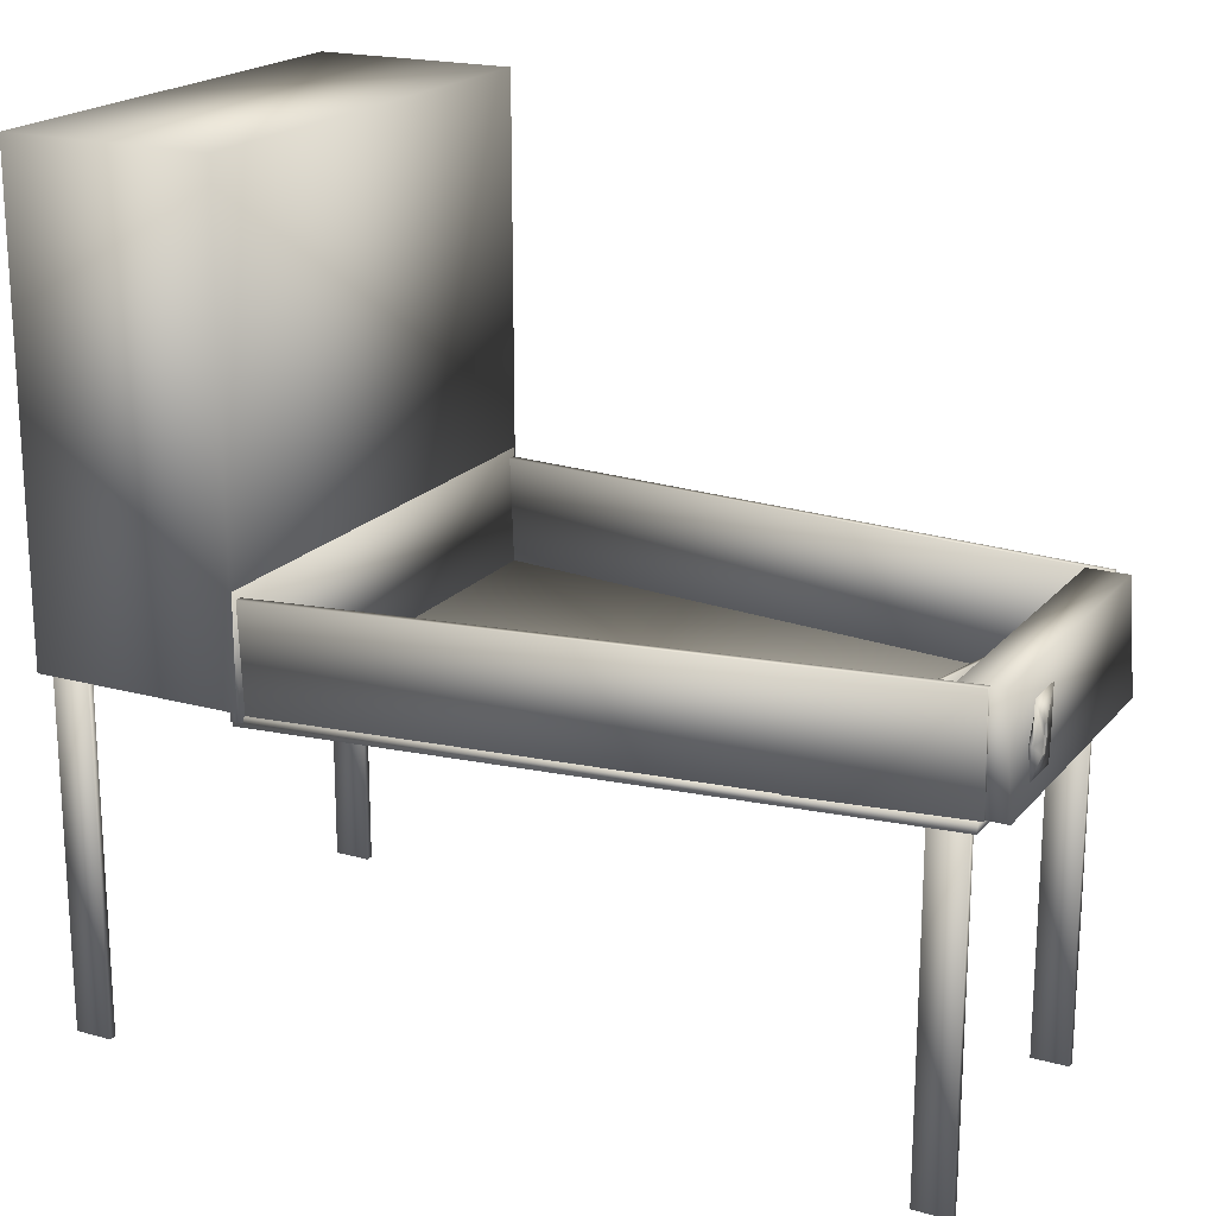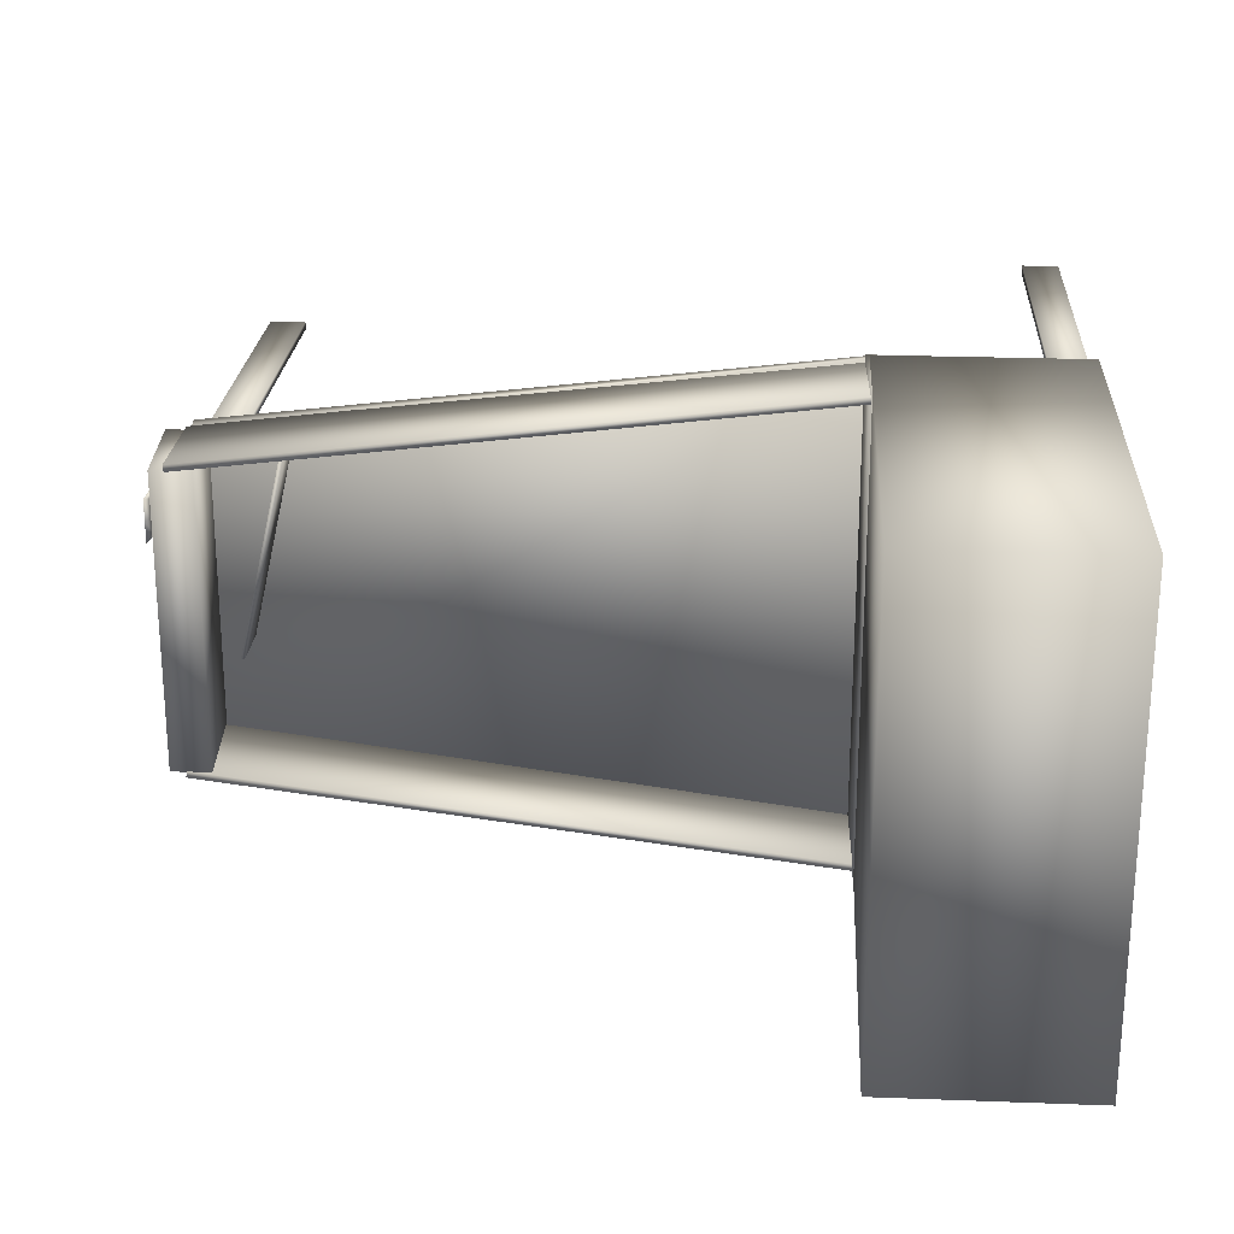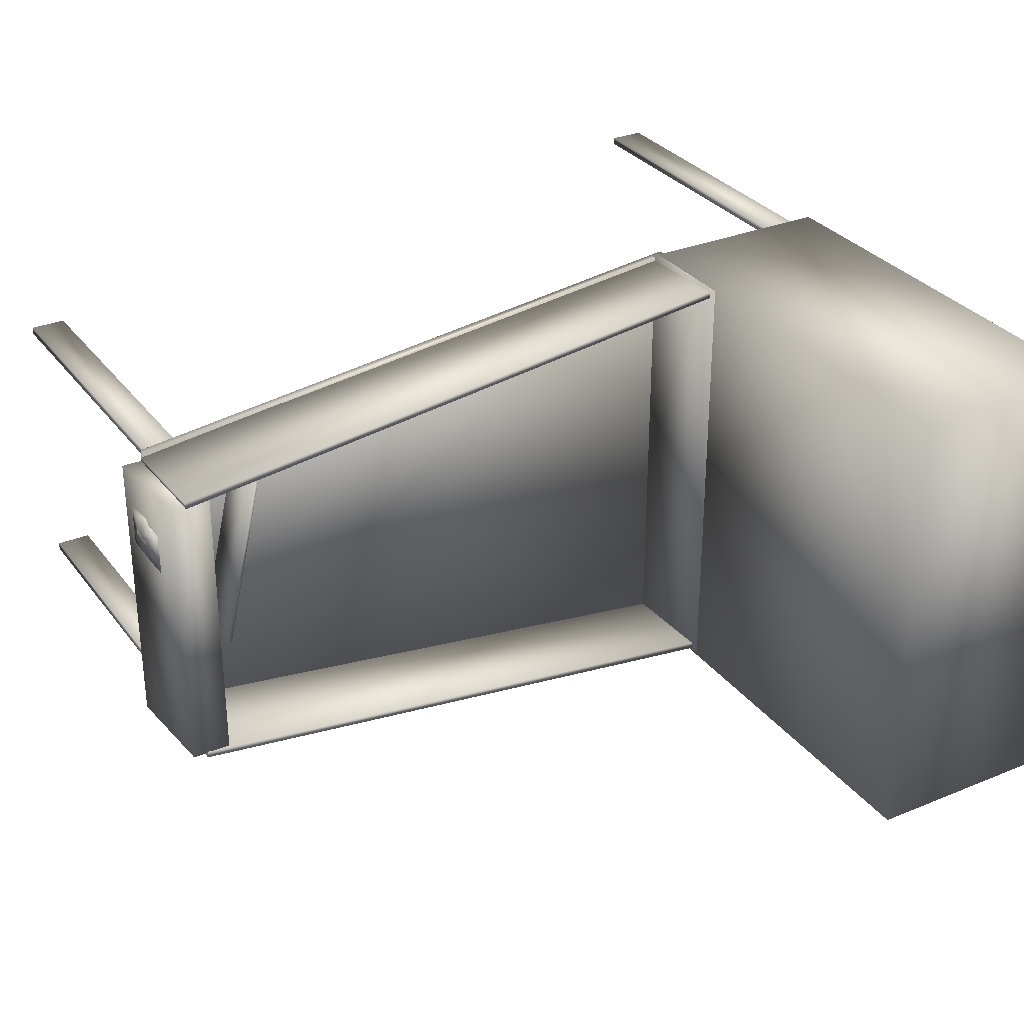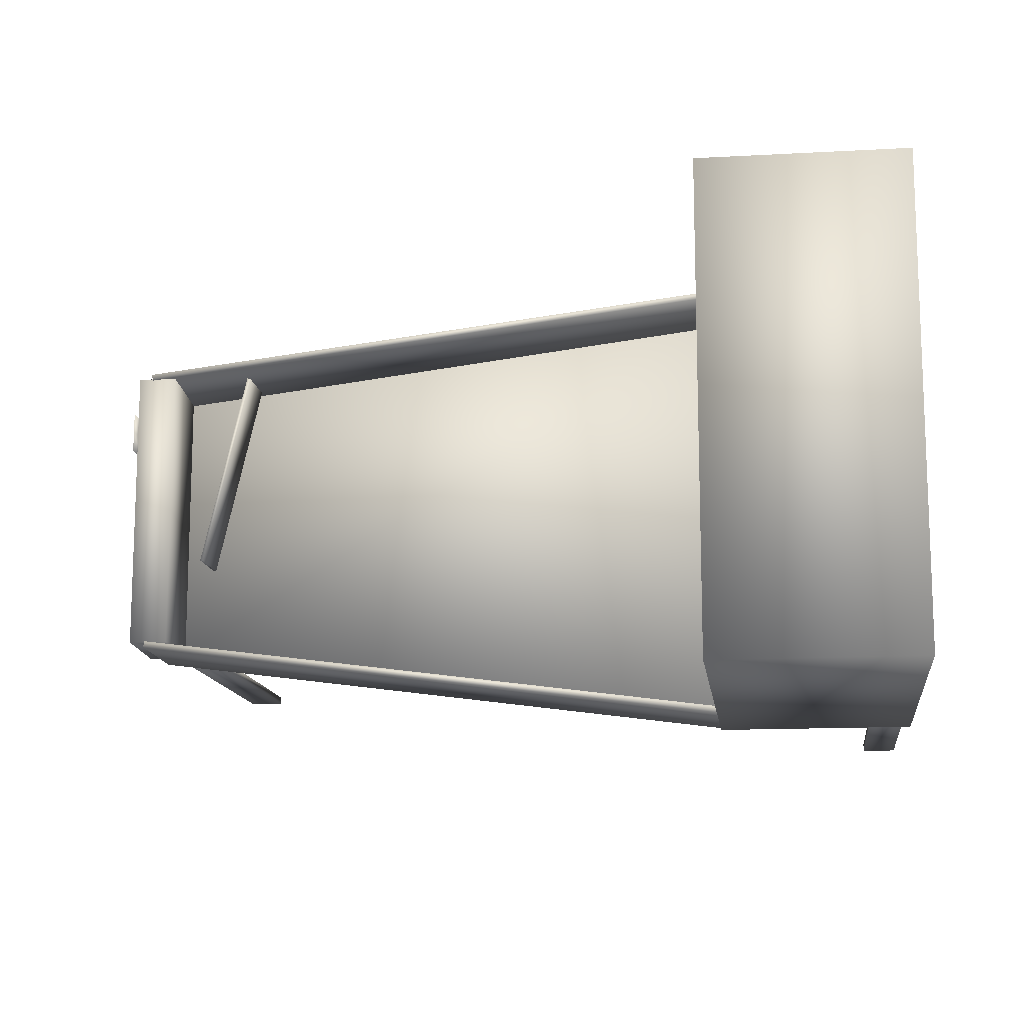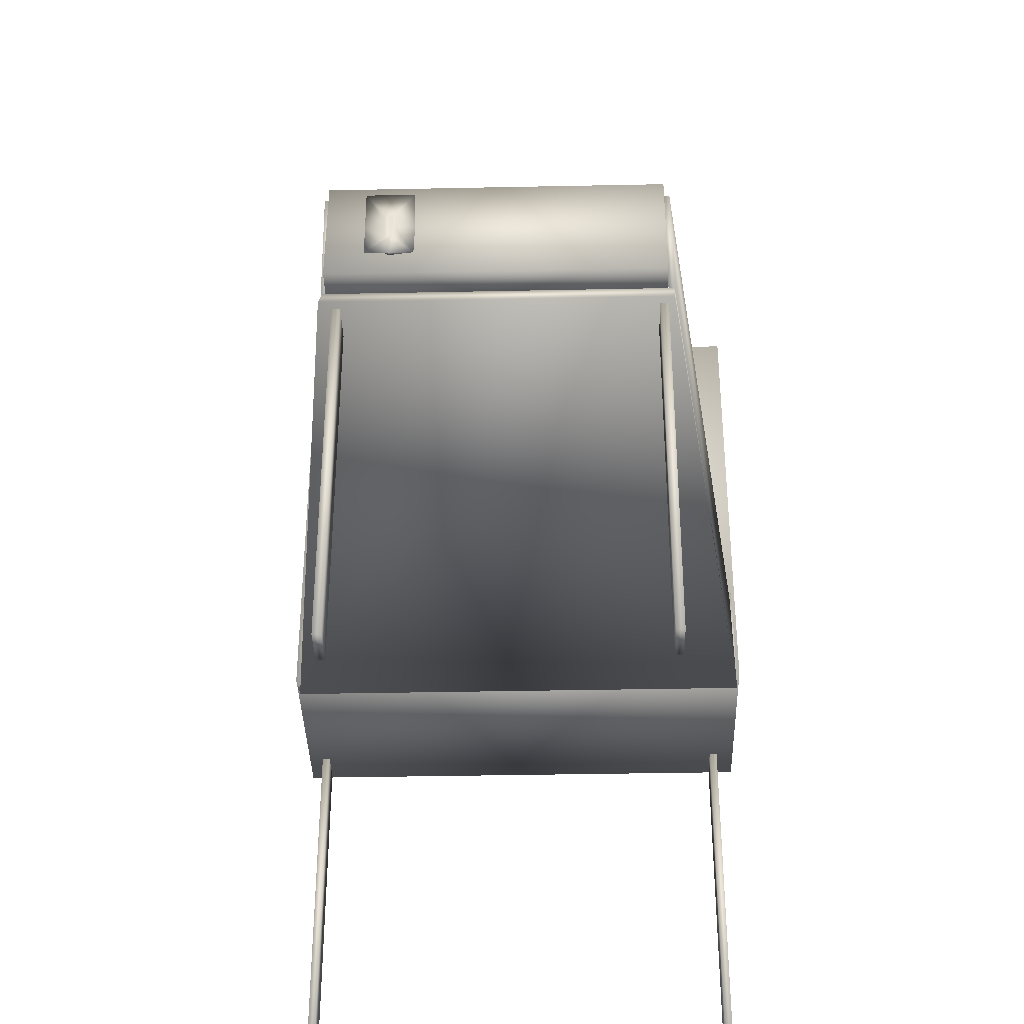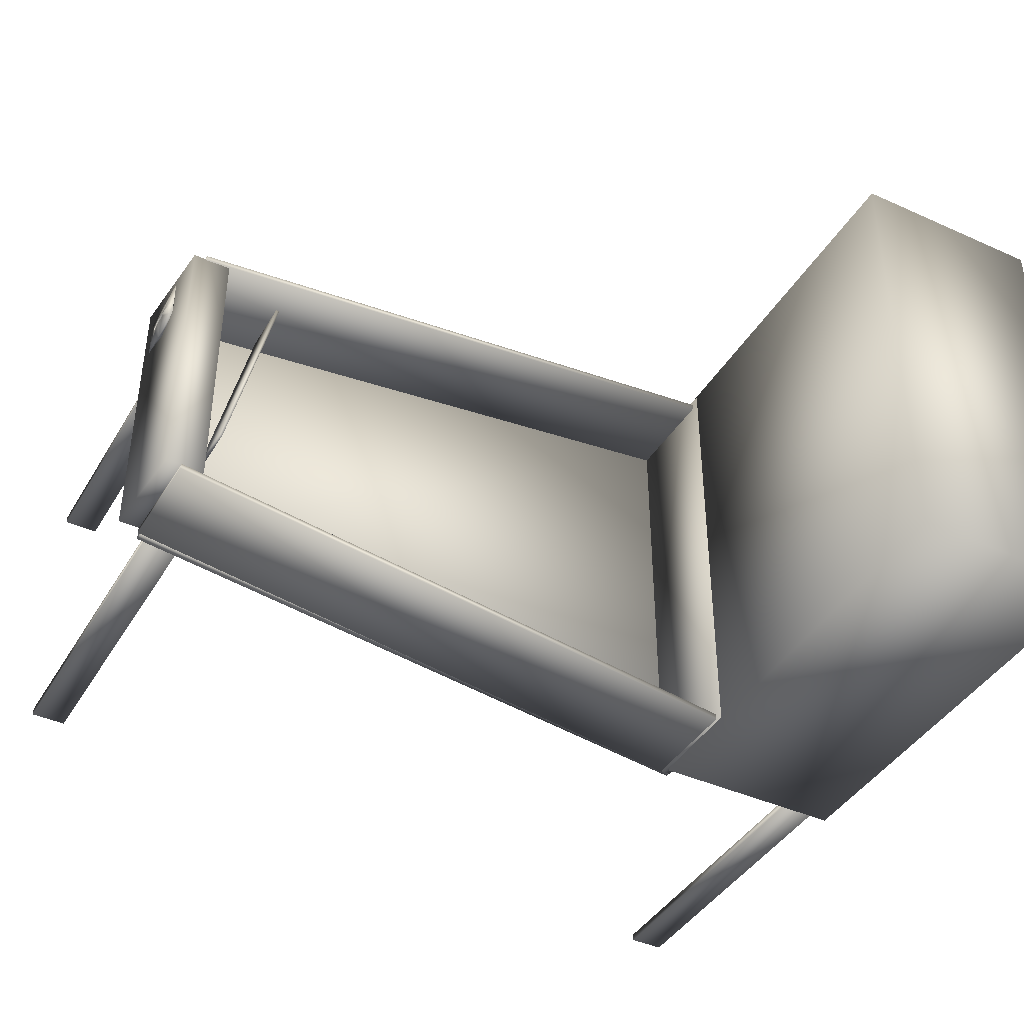
<metadata>
{"format":"obj","ext":"obj","renderer":"f3d","projection":"perspective","resolution":1024,"background":"white","views":[{"elev":19.5,"azim":27.4,"up":"+Y"},{"elev":23.4,"azim":-176.4,"up":"+Z"},{"elev":31.0,"azim":149.6,"up":"+Z"},{"elev":-13.3,"azim":-172.8,"up":"+Z"},{"elev":-37.1,"azim":91.5,"up":"+Y"},{"elev":-41.6,"azim":151.5,"up":"+Z"}]}
</metadata>
<code>
v  15.85 1.25 60.38
v  15.85 23.4 60.36
v  18.18 23.4 60.36
v  18.18 1.25 60.38
v  15.85 1.25 60.87
v  18.18 1.25 60.87
v  18.18 23.41 60.85
v  15.85 23.41 60.85
o Object
g Object
f 1 2 3 4
f 5 6 7 8
f 1 4 6 5
f 4 3 7 6
f 3 2 8 7
f 2 1 5 8
v  15.85 1.25 42.13
v  15.85 23.4 42.12
v  18.18 23.4 42.12
v  18.18 1.25 42.13
v  15.85 1.25 42.62
v  18.18 1.25 42.62
v  18.18 23.41 42.6
v  15.85 23.41 42.6
o Object002
g Object002
f 9 10 11 12
f 13 14 15 16
f 9 12 14 13
f 12 11 15 14
f 11 10 16 15
f 10 9 13 16
v  -20.63 23.27 65.65
v  -20.72 30.17 65.78
v  18.9 30.67 61.07
v  18.99 23.77 60.95
v  -20.58 23.25 66.08
v  19.04 23.75 61.37
v  18.95 30.65 61.5
v  -20.67 30.15 66.2
o Object004
g Object004
f 17 18 19 20
f 21 22 23 24
f 17 20 22 21
f 20 19 23 22
f 19 18 24 23
f 18 17 21 24
v  20.31 23.75 61.16
v  20.31 23.75 42.18
v  19.82 30.64 42.18
v  19.82 30.64 61.16
v  17.77 23.74 61.16
v  17.27 30.63 61.16
v  17.27 30.63 42.18
v  17.77 23.74 42.18
o Object006
g Object006
f 25 26 27 28
f 29 30 31 32
f 25 28 30 29
f 28 27 31 30
f 27 26 32 31
f 26 25 29 32
v  -21.06 23.09 66.35
v  18.75 23.09 41.81
v  18.75 23.09 61.55
v  -21.06 23.68 66.35
v  18.75 23.68 41.79
v  -21.06 23.68 36.5
v  18.75 23.68 61.34
v  -21.06 23.09 36.5
o Object008
g Object008
f 33 34 35
f 36 37 38
f 33 39 36
f 35 37 39
f 34 40 38 37
f 40 33 36 38
f 33 40 34
f 36 39 37
f 33 35 39
f 35 34 37
v  -20.44 23.38 66.47
v  -20.44 23.38 36.5
v  -20.65 30.68 36.5
v  -20.65 30.68 66.47
v  -21.12 23.38 66.47
v  -21.33 30.68 66.47
v  -21.33 30.68 36.5
v  -21.12 23.38 36.5
o Object010
g Object010
f 41 42 43 44
f 45 46 47 48
f 41 44 46 45
f 44 43 47 46
f 43 42 48 47
f 42 41 45 48
v  -33.42 1.805 37.45
v  -33.42 23.96 37.43
v  -31.1 23.96 37.43
v  -31.1 1.805 37.45
v  -33.42 1.806 37.94
v  -31.1 1.806 37.94
v  -31.1 23.96 37.92
v  -33.42 23.96 37.92
o Object012
g Object012
f 49 50 51 52
f 53 54 55 56
f 49 52 54 53
f 52 51 55 54
f 51 50 56 55
f 50 49 53 56
v  -20.59 23.27 36.53
v  -20.71 30.17 36.62
v  18.86 30.67 41.82
v  18.98 23.77 41.73
v  -20.64 23.25 36.96
v  18.92 23.75 42.16
v  18.8 30.65 42.25
v  -20.76 30.15 37.05
o Object014
g Object014
f 57 58 59 60
f 61 62 63 64
f 57 60 62 61
f 60 59 63 62
f 59 58 64 63
f 58 57 61 64
v  -33.32 1.835 65.24
v  -33.32 23.99 65.22
v  -31 23.99 65.22
v  -31 1.835 65.24
v  -33.32 1.835 65.73
v  -31 1.835 65.73
v  -31 23.99 65.71
v  -33.32 23.99 65.71
o Object016
g Object016
f 65 66 67 68
f 69 70 71 72
f 65 68 70 69
f 68 67 71 70
f 67 66 72 71
f 66 65 69 72
v  12.44 24.43 61.72
v  15.49 24.43 48.39
v  15.71 24.43 48.44
v  12.66 24.43 61.77
v  12.44 28.05 61.72
v  12.66 28.05 61.77
v  15.71 28.05 48.44
v  15.49 28.05 48.39
o Box010
g Box010
f 73 74 75 76
f 77 78 79 80
f 73 76 78 77
f 76 75 79 78
f 75 74 80 79
f 74 73 77 80
v  20.32 28.44 58.6
v  20.27 28.92 57.58
v  20.18 27.04 57.58
v  20.25 27.04 58.95
v  20.32 28.44 56.57
v  20.25 27.04 56.21
v  20.28 25.65 56.57
v  20.22 25.16 57.58
v  20.28 25.65 58.6
v  20.45 27.04 58.95
v  20.47 29.5 58.95
v  20.42 25.16 58.95
v  20.57 26.17 57.76
v  20.64 27.01 57.77
v  20.61 27.8 57.77
v  20.41 25.12 57.58
v  20.42 25.16 56.21
v  20.57 26.19 57.4
v  20.62 26.18 57.58
v  20.45 27.01 56.16
v  20.47 29.52 56.21
v  20.61 27.81 57.4
v  20.64 27.04 57.41
v  20.48 29.55 57.58
v  20.67 27.81 57.58
o Box011
g Box011
f 81 82 83 84
f 82 85 86 83
f 87 88 83 86
f 88 89 84 83
f 81 84 90 91
f 84 89 92 90
f 93 94 90 92
f 94 95 91 90
f 89 88 96 92
f 88 87 97 96
f 98 99 96 97
f 99 93 92 96
f 87 86 100 97
f 86 85 101 100
f 102 103 100 101
f 103 98 97 100
f 85 82 104 101
f 82 81 91 104
f 95 105 104 91
f 105 102 101 104
v  -33.65 23.98 66.63
v  -33.65 23.98 36.29
v  -20.7 23.98 36.29
v  -20.7 23.98 66.63
v  -33.65 53.56 66.63
v  -20.7 53.56 66.63
v  -20.7 53.56 36.29
v  -33.65 53.56 36.29
o Box012
g Box012
f 106 107 108 109
f 110 111 112 113
f 106 109 111 110
f 109 108 112 111
f 108 107 113 112
f 107 106 110 113

</code>
